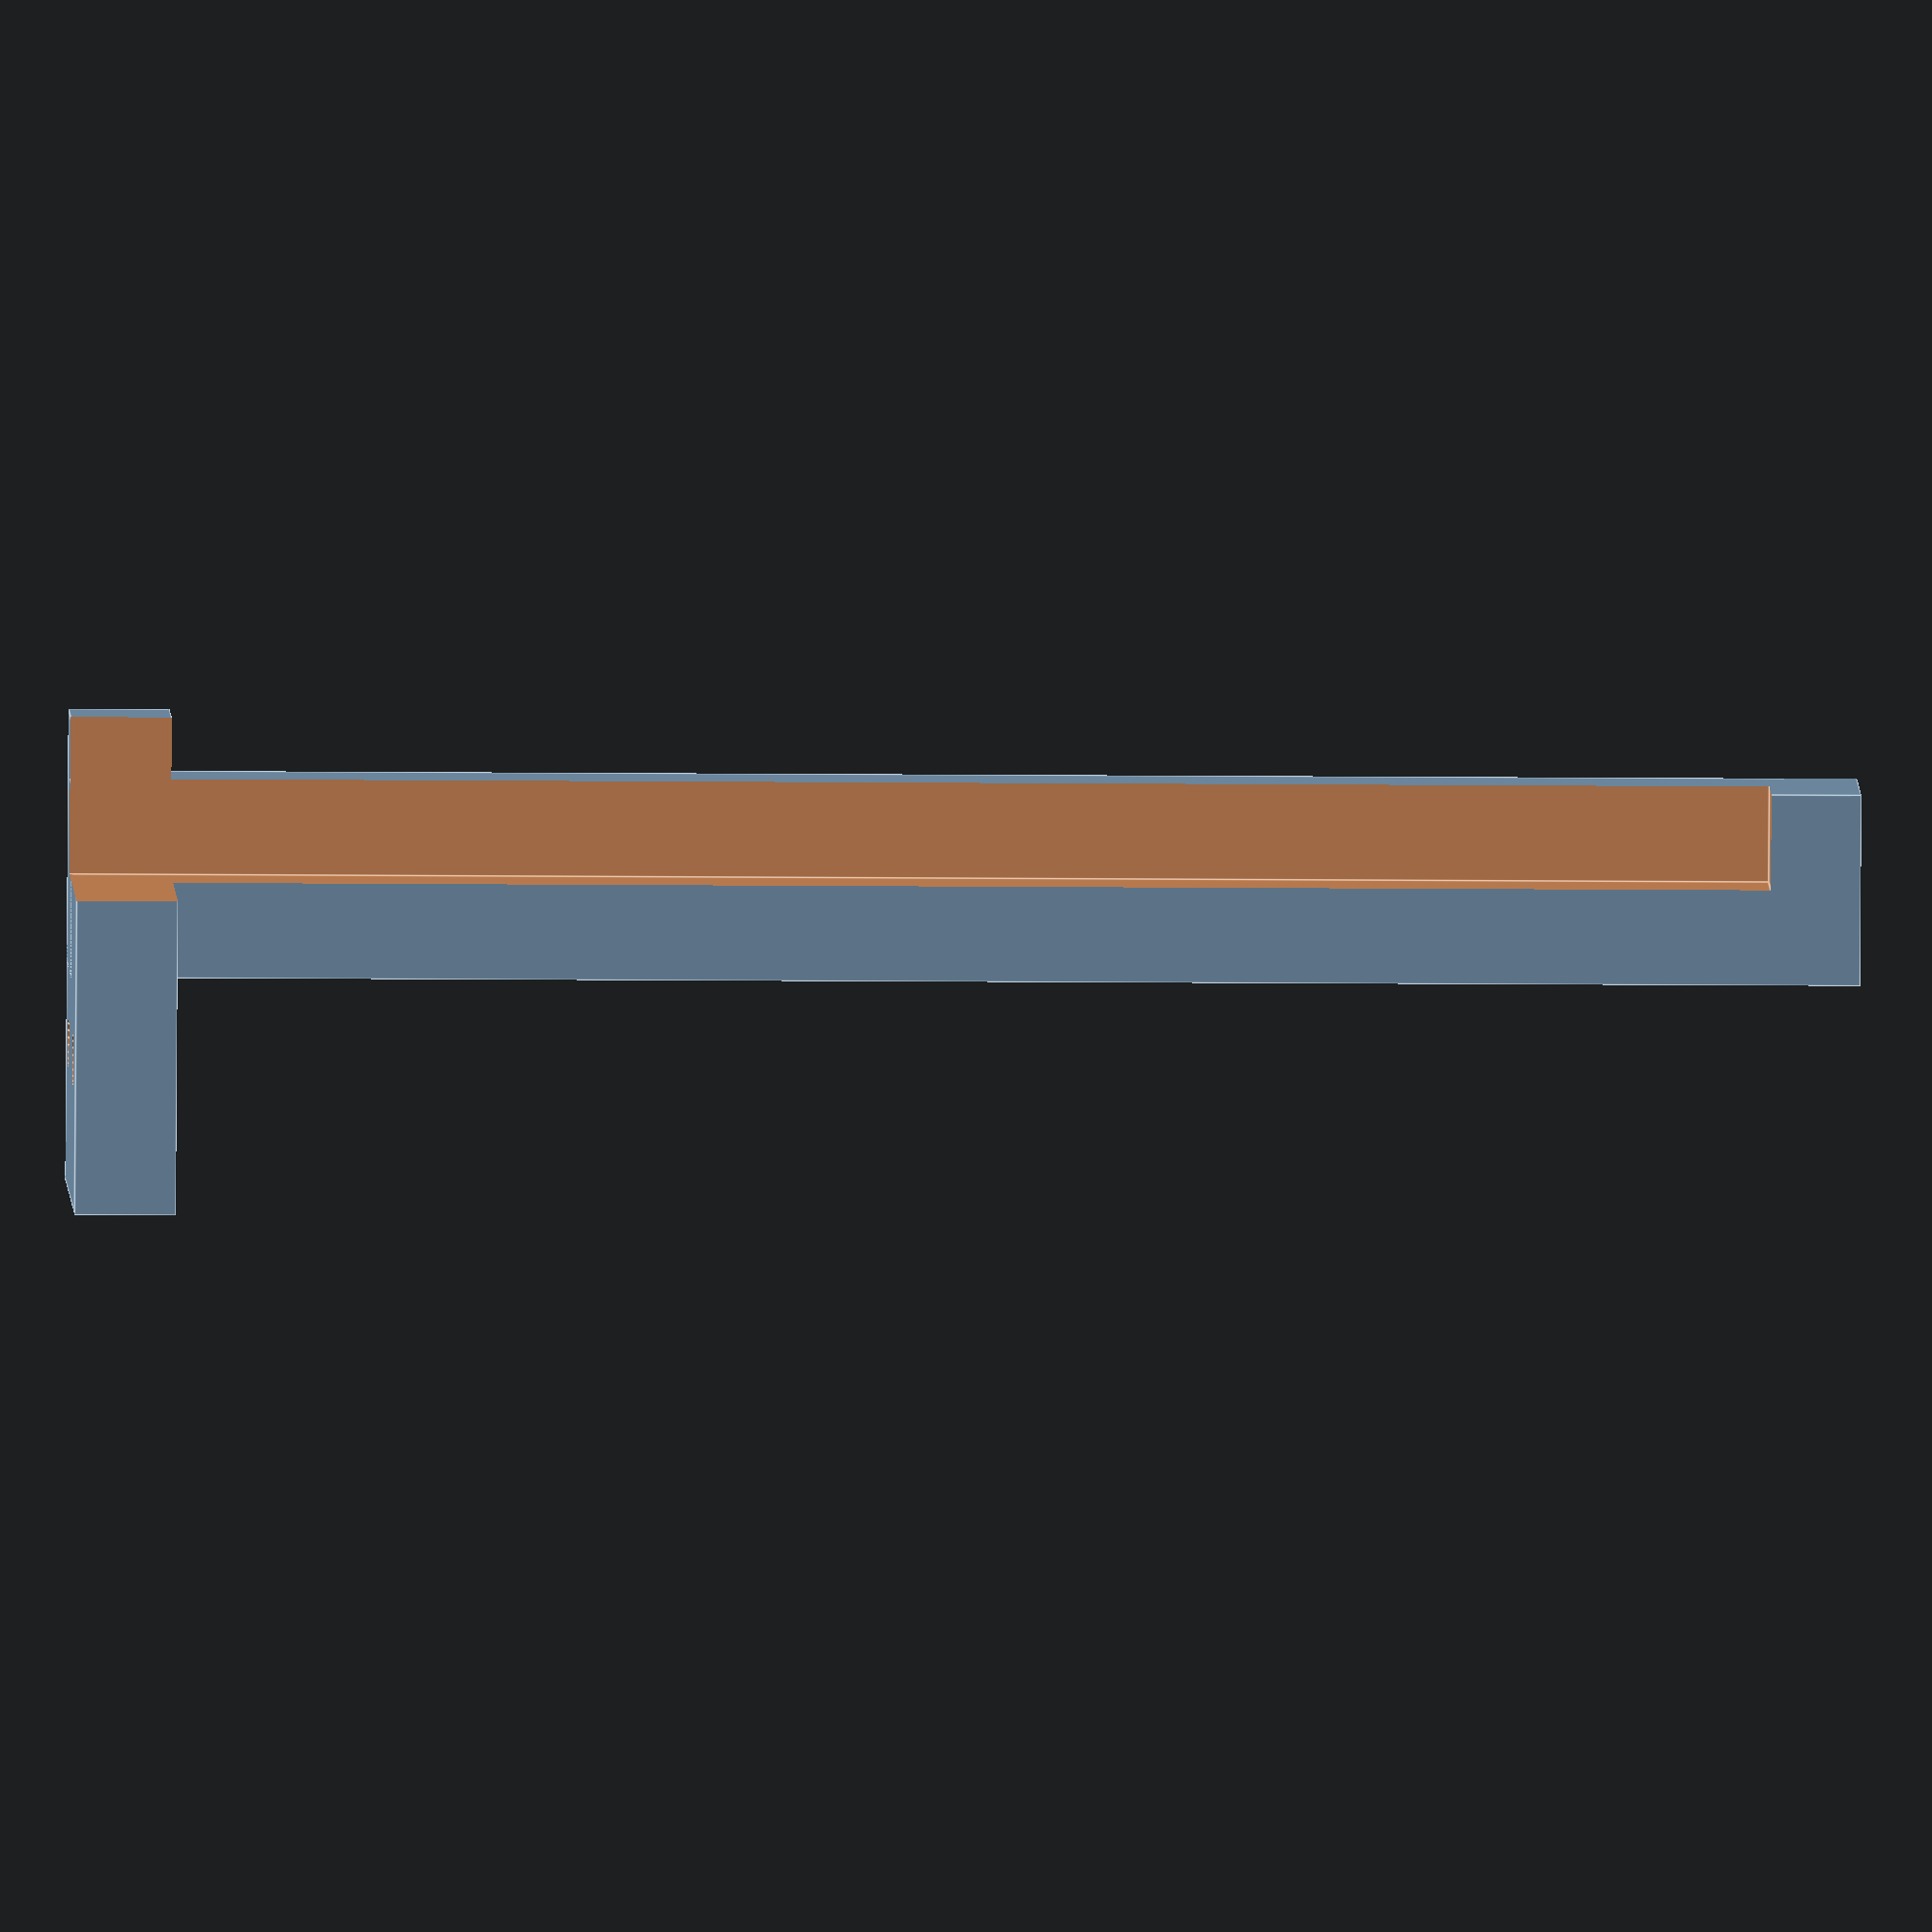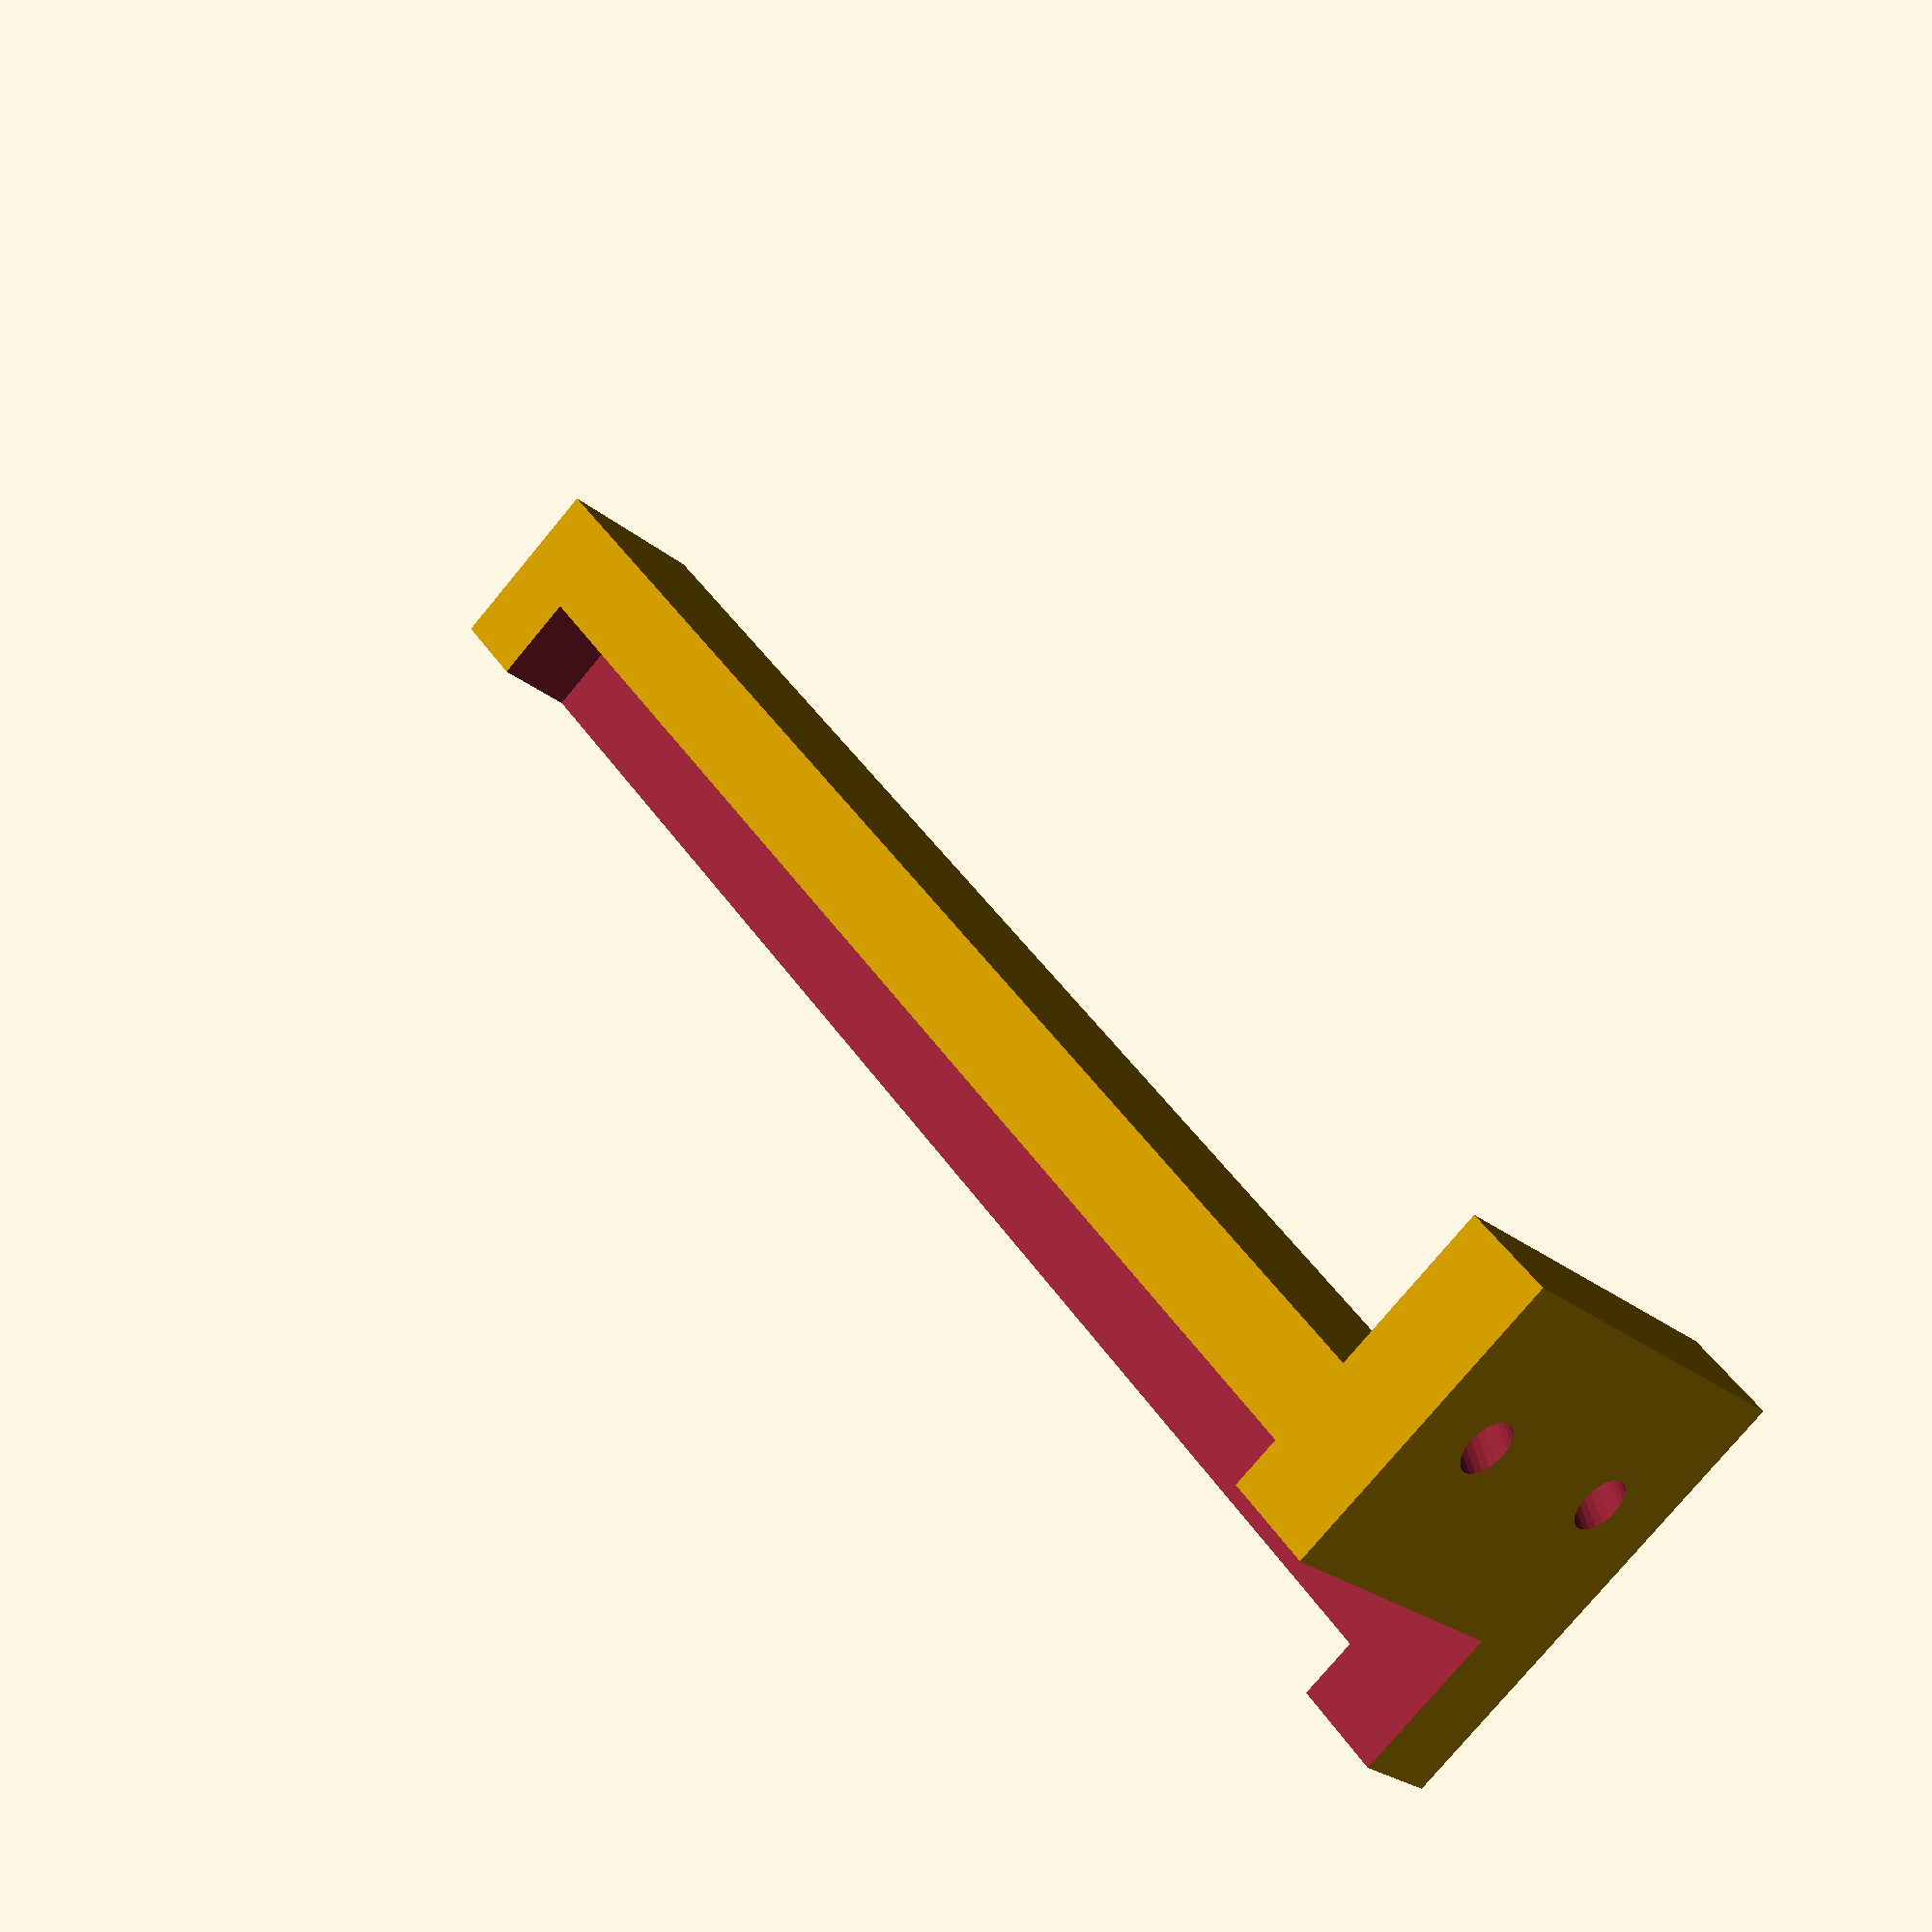
<openscad>
atx_h=150;
atx_d=86;
atx_w=141;

felt_w=19.5;
felt_t=1;

foot_t=9;
wall=8;

ep=0.01;

num8slot=4.8;

module num8counter()
//countersink shape
{
    hh=3.6;
    rr=8.6/2;
    translate([0,0,-hh])
    {
        cylinder(r1=num8slot/2,r2=rr,h=hh,$fn=24);
        translate([0,0,-foot_t])cylinder(r1=num8slot/2,r2=num8slot/2,h=hh+foot_t,$fn=24);
        translate([0,0,hh-ep])cylinder(r=rr,h=foot_t,$fn=24);
    }
}

module atx_supply()
{
    color([.6,.6,.6])translate([0,0,atx_h/2])cube([atx_w,atx_d,atx_h],center=true);
}

module bracket()
{
    //top portion
    ww=atx_w+wall*2+felt_t*2+felt_t;
    hh=atx_h+wall+felt_t;
    zz=atx_h+felt_t;
    yy=atx_d/2+felt_t;
    xx=atx_w/2+felt_t;
    //translate([0,-(yy),zz])cube([ww,wall*2+felt_t,wall*2+felt_t],center=true);
    translate([-xx,-yy,hh/2])cube([wall*2+felt_t,wall*2+felt_t,hh],center=true);
    //translate([xx,-yy,hh/2])cube([wall*2+felt_t,wall*2+felt_t,hh],center=true);
    //foot
    translate([-(xx+7),18-(yy+(wall+felt_t/2)),foot_t/2])cube([42,36,foot_t],center=true);
    //translate([(xx),9-(yy+(wall+felt_t/2)),foot_t/2])cube([42,36,foot_t],center=true);
}
module complete()
{
    difference()
    {
        bracket();
        translate([0,0,atx_h/2])cube([atx_w+felt_t*2,atx_d+felt_t*2,atx_h+felt_t*2],center=true);
        translate([-(atx_w/2+wall*2+3),9-(atx_d/2+felt_t+(wall+felt_t/2)),foot_t])rotate([0,-20,0])num8counter();
        translate([-(atx_w/2+wall*2+3),27-(atx_d/2+felt_t+(wall+felt_t/2)),foot_t])rotate([0,-20,0])num8counter();
    }
}

complete();

//atx_supply();
    
</openscad>
<views>
elev=191.1 azim=73.9 roll=271.4 proj=o view=edges
elev=318.2 azim=42.3 roll=149.6 proj=p view=wireframe
</views>
